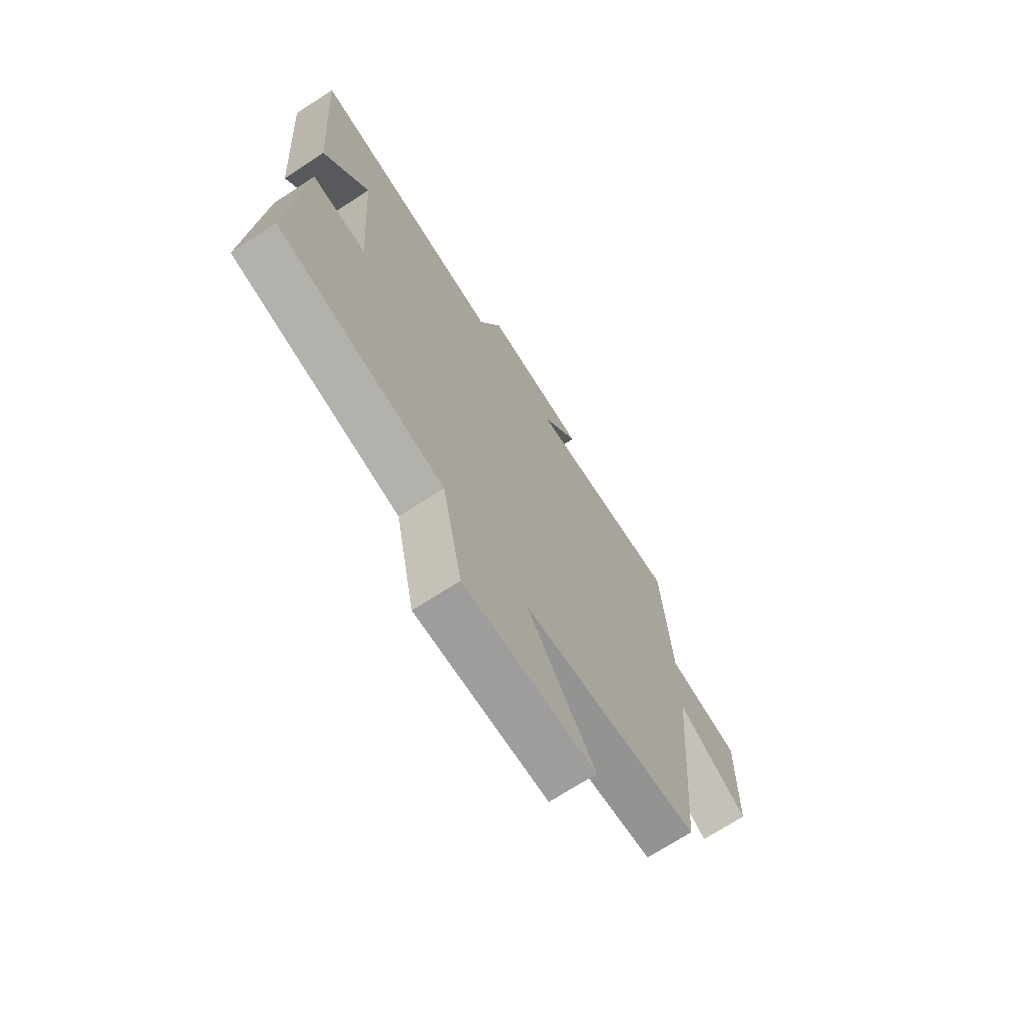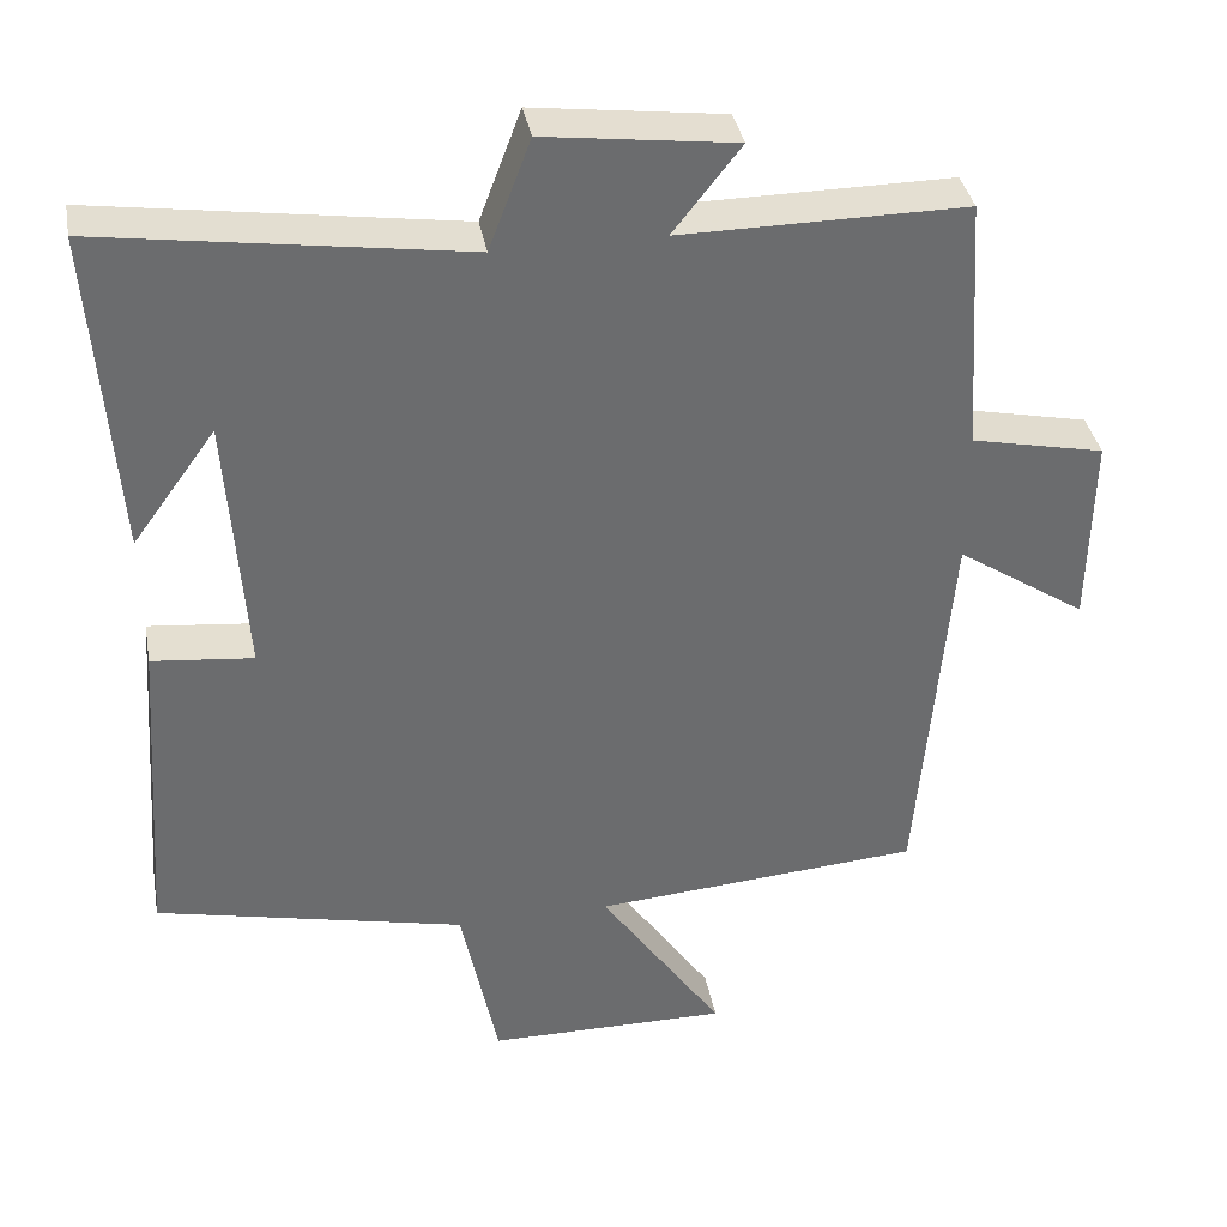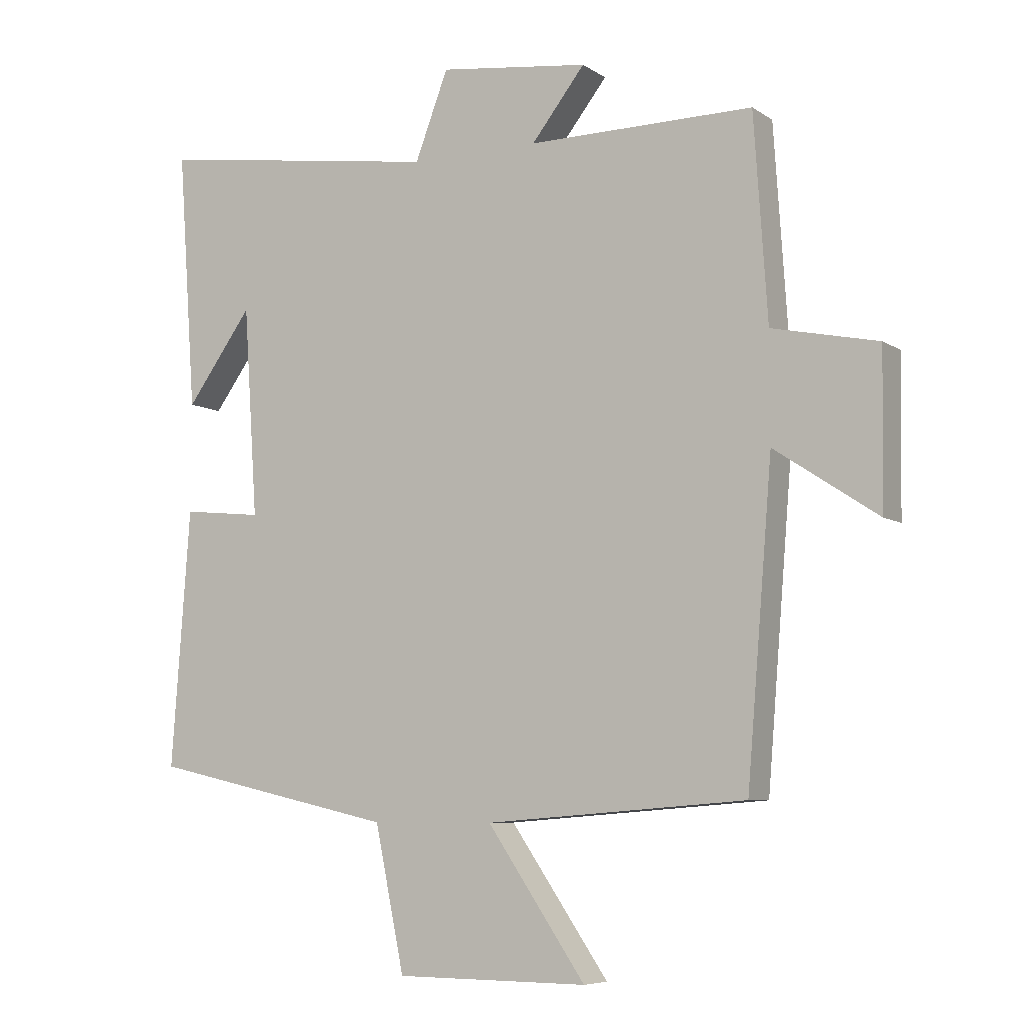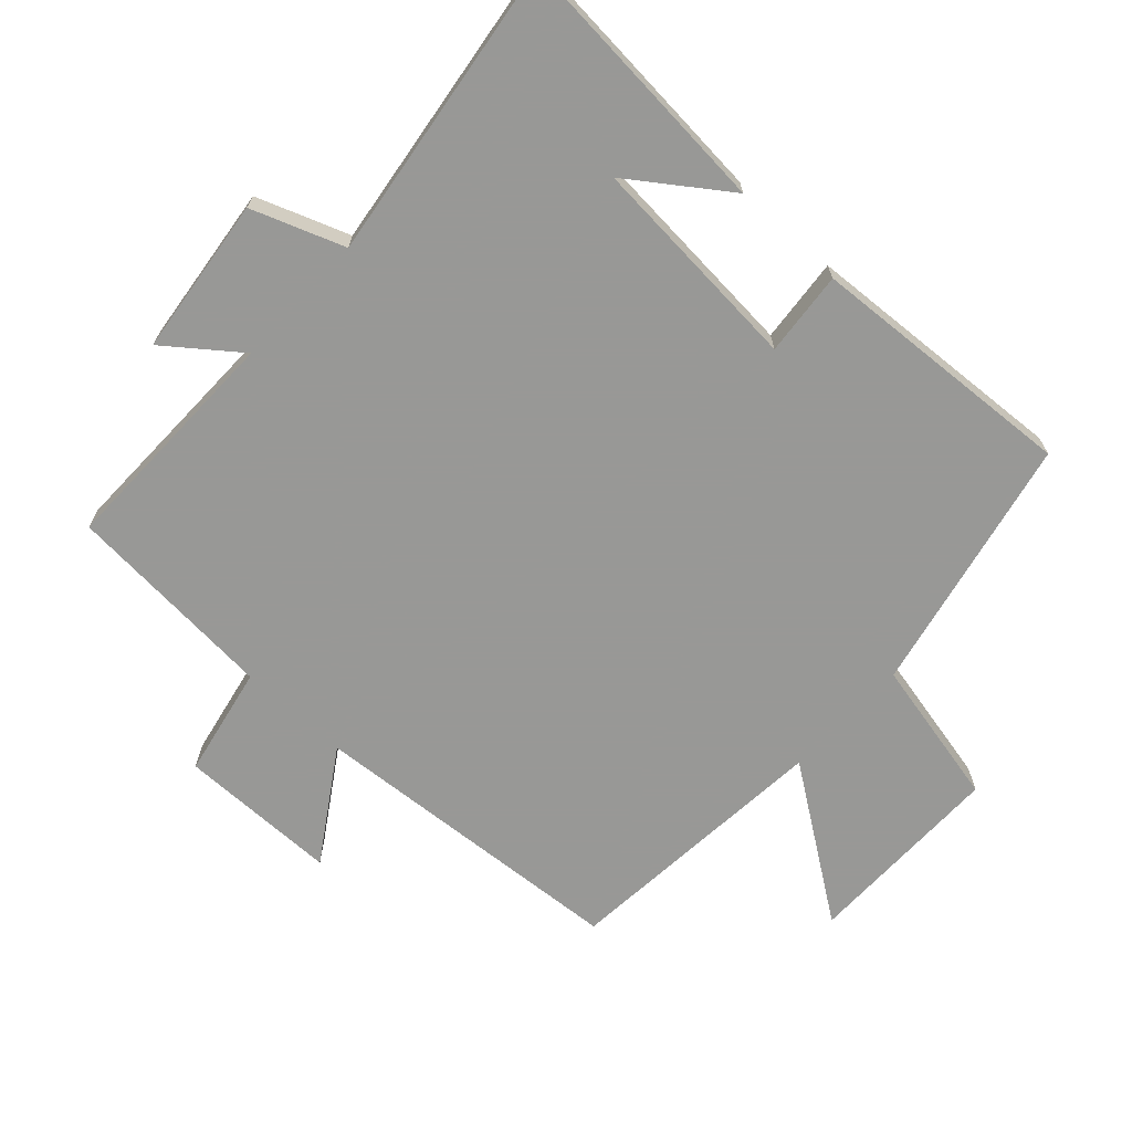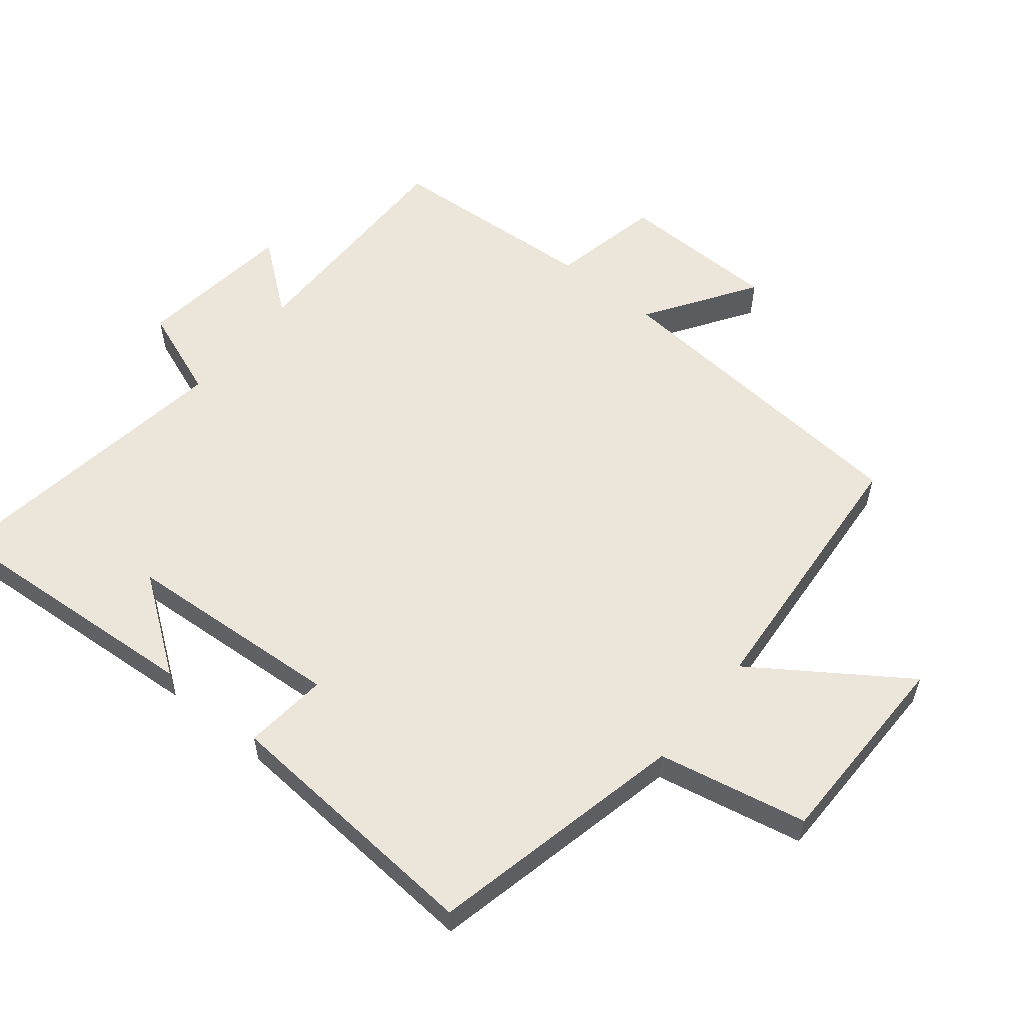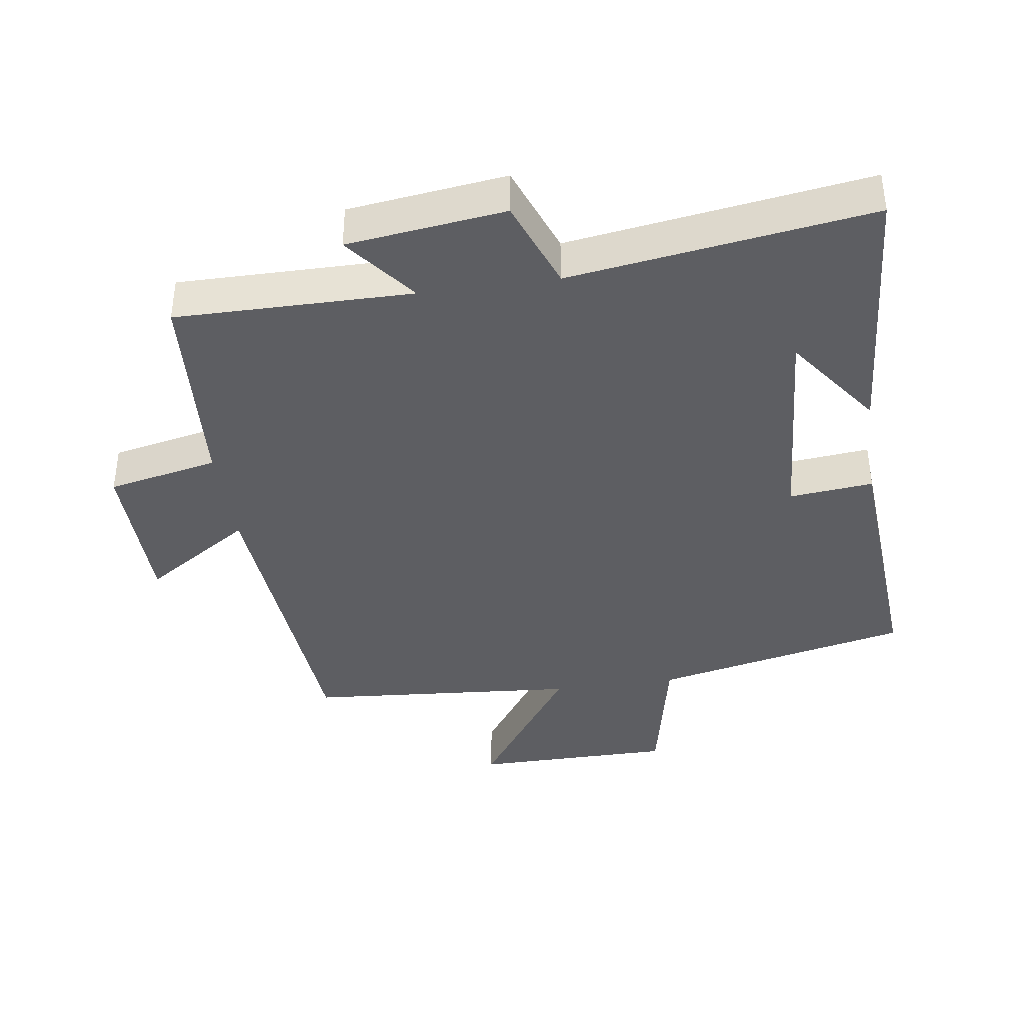
<metadata>
{"format":"obj","ext":"obj","renderer":"f3d","projection":"perspective","resolution":1024,"background":"white","views":[{"elev":-70.2,"azim":123.1,"up":"+Z"},{"elev":36.9,"azim":169.6,"up":"+Z"},{"elev":-7.1,"azim":-150.2,"up":"+Z"},{"elev":-68.5,"azim":46.9,"up":"+Y"},{"elev":57.1,"azim":129.0,"up":"+Y"},{"elev":-39.0,"azim":8.2,"up":"+Y"}]}
</metadata>
<code>
v -0.46 0.07 -0.468
v -0.5 0.07 0.015
v -0.662 0.07 -0.092
v -0.666 0.07 0.148
v -0.5 0.07 0.183
v -0.479 0.07 0.502
v -0.125 0.07 0.5
v -0.209 0.07 0.607
v 0.027 0.07 0.637
v 0.079 0.07 0.5
v 0.529 0.07 0.566
v 0.5 0.07 0.16
v 0.396 0.07 0.303
v 0.374 0.07 -0.025
v 0.5 0.07 -0.012
v 0.529 0.07 -0.414
v 0.143 0.07 -0.5
v 0.097 0.07 -0.723
v -0.205 0.07 -0.725
v -0.051 0.07 -0.5
v -0.46 0 -0.468
v -0.5 0 0.015
v -0.662 0 -0.092
v -0.666 0 0.148
v -0.5 0 0.183
v -0.479 0 0.502
v -0.125 0 0.5
v -0.209 0 0.607
v 0.027 0 0.637
v 0.079 0 0.5
v 0.529 0 0.566
v 0.5 0 0.16
v 0.396 0 0.303
v 0.374 0 -0.025
v 0.5 0 -0.012
v 0.529 0 -0.414
v 0.143 0 -0.5
v 0.097 0 -0.723
v -0.205 0 -0.725
v -0.051 0 -0.5
f 17 18 19 20
f 17 20 1
f 16 17 1
f 15 16 1
f 14 15 1
f 13 14 1 2
f 11 12 13
f 10 11 13 2
f 7 8 9 10
f 7 10 2 3
f 5 6 7
f 5 7 3
f 3 4 5
f 40 39 38 37
f 21 40 37
f 21 37 36
f 21 36 35
f 21 35 34
f 22 21 34 33
f 33 32 31
f 22 33 31 30
f 30 29 28 27
f 23 22 30 27
f 27 26 25
f 23 27 25
f 25 24 23
f 1 21 22 2
f 2 22 23 3
f 3 23 24 4
f 4 24 25 5
f 5 25 26 6
f 6 26 27 7
f 7 27 28 8
f 8 28 29 9
f 9 29 30 10
f 10 30 31 11
f 11 31 32 12
f 12 32 33 13
f 13 33 34 14
f 14 34 35 15
f 15 35 36 16
f 16 36 37 17
f 17 37 38 18
f 18 38 39 19
f 19 39 40 20
f 20 40 21 1

</code>
